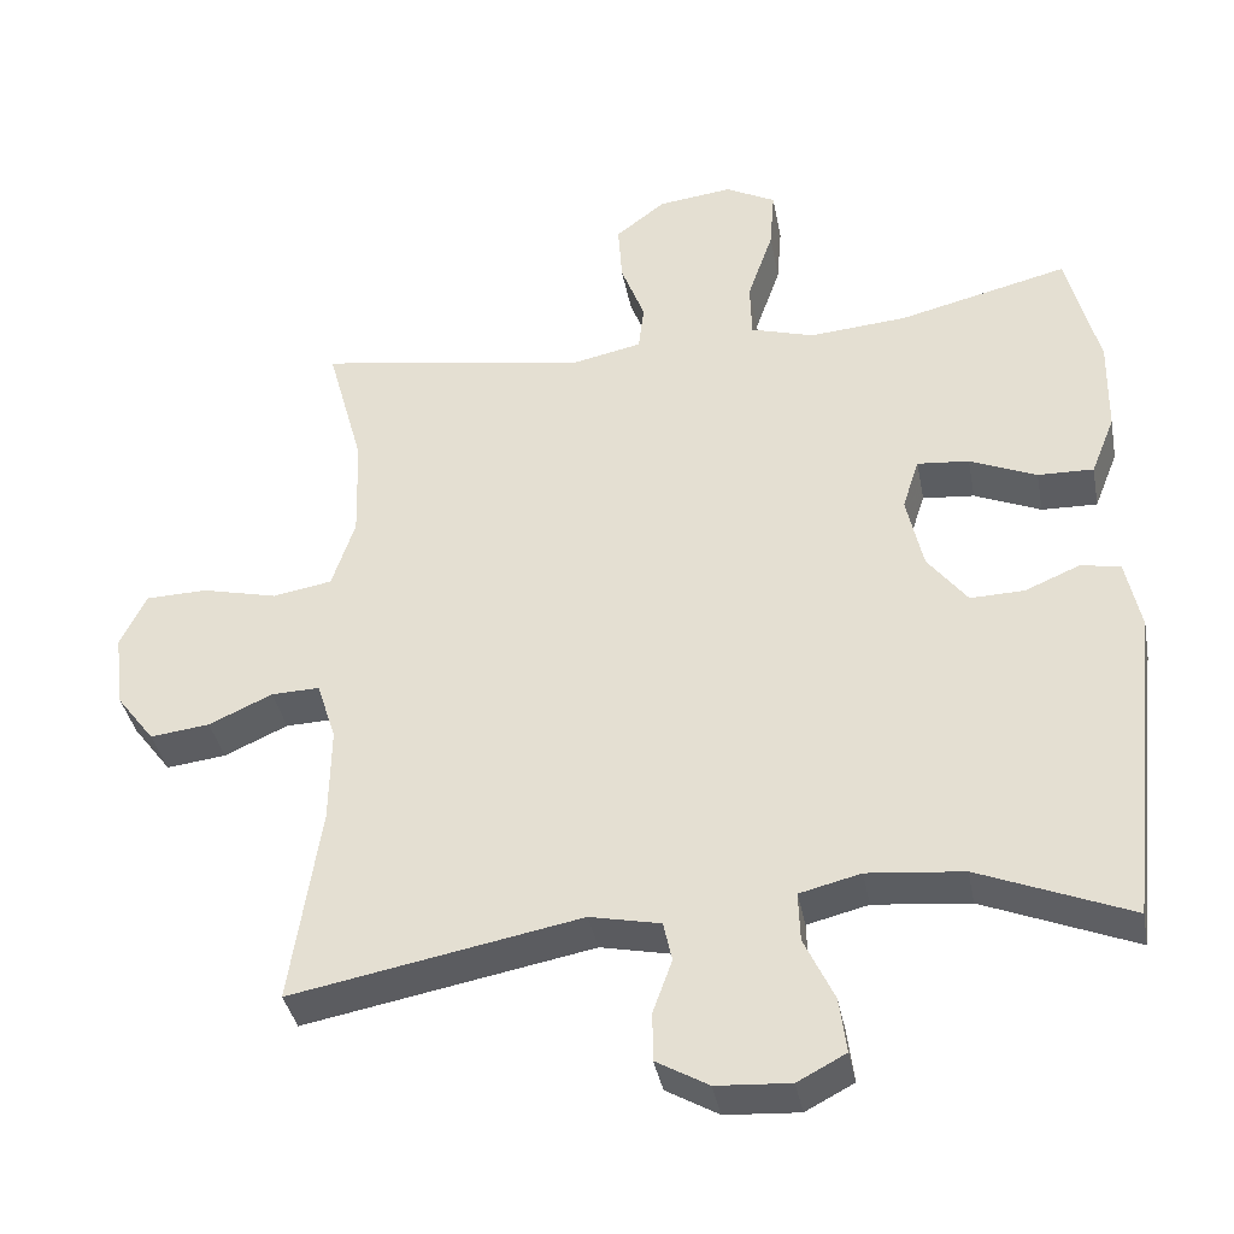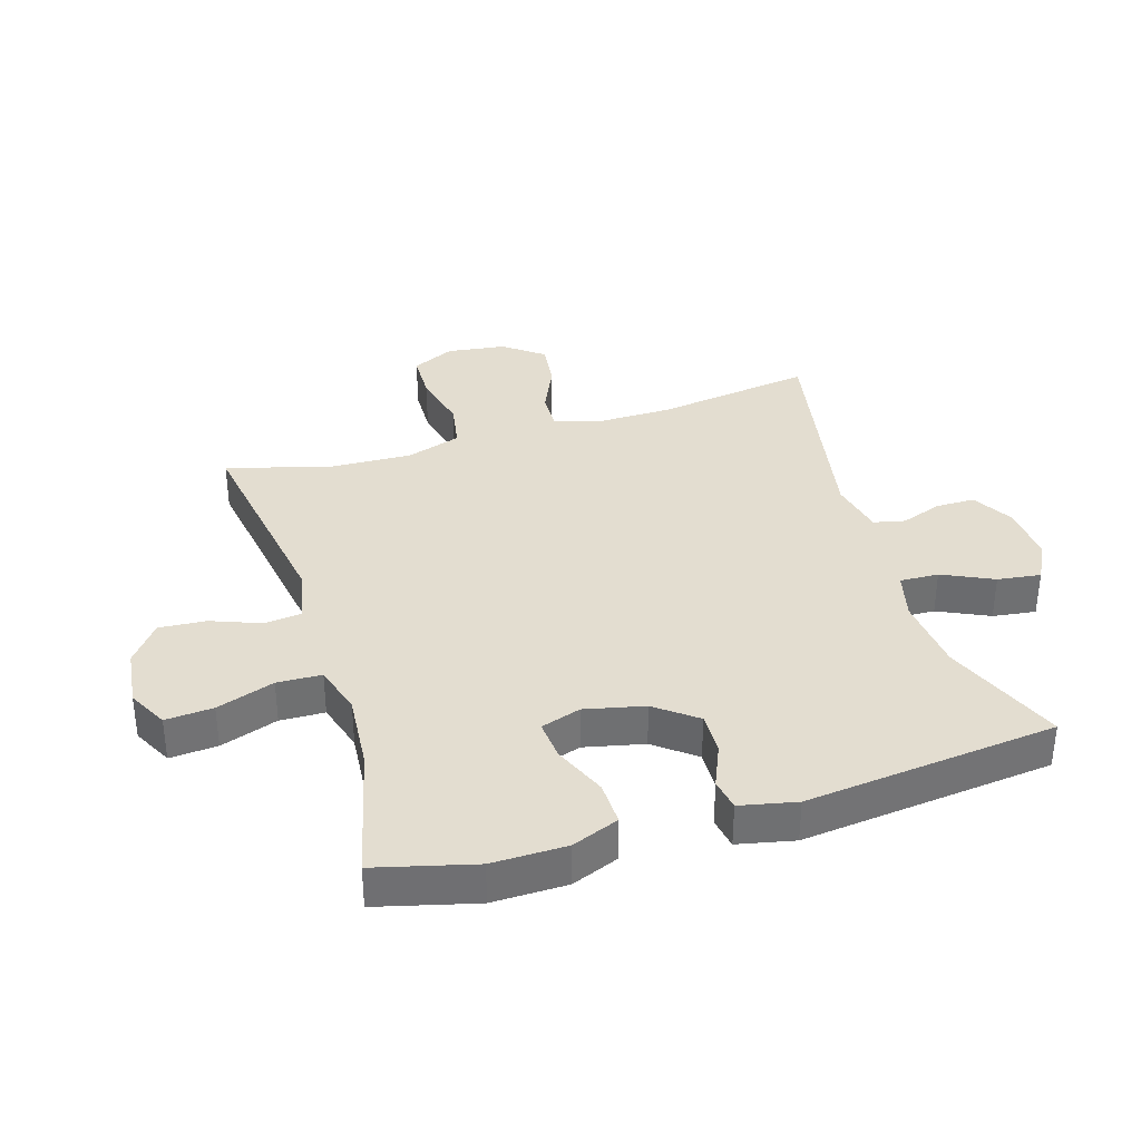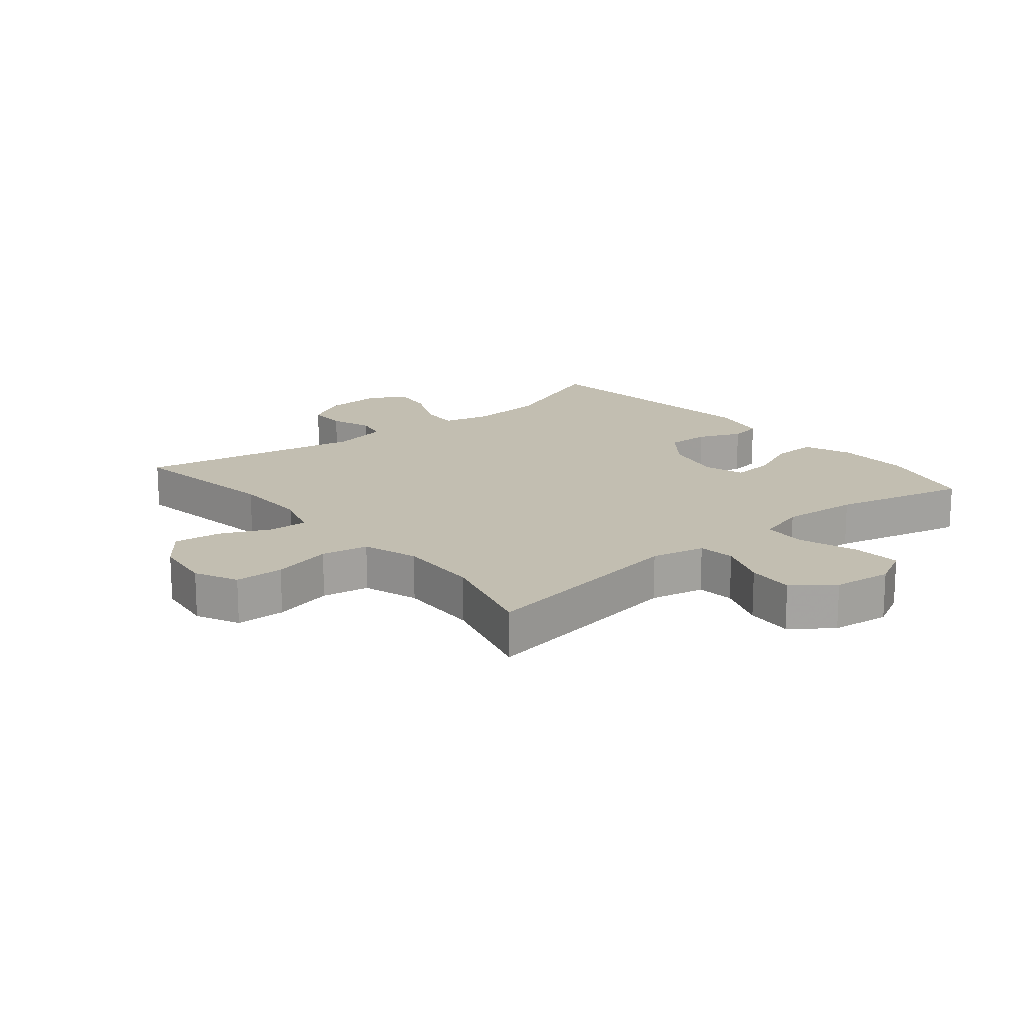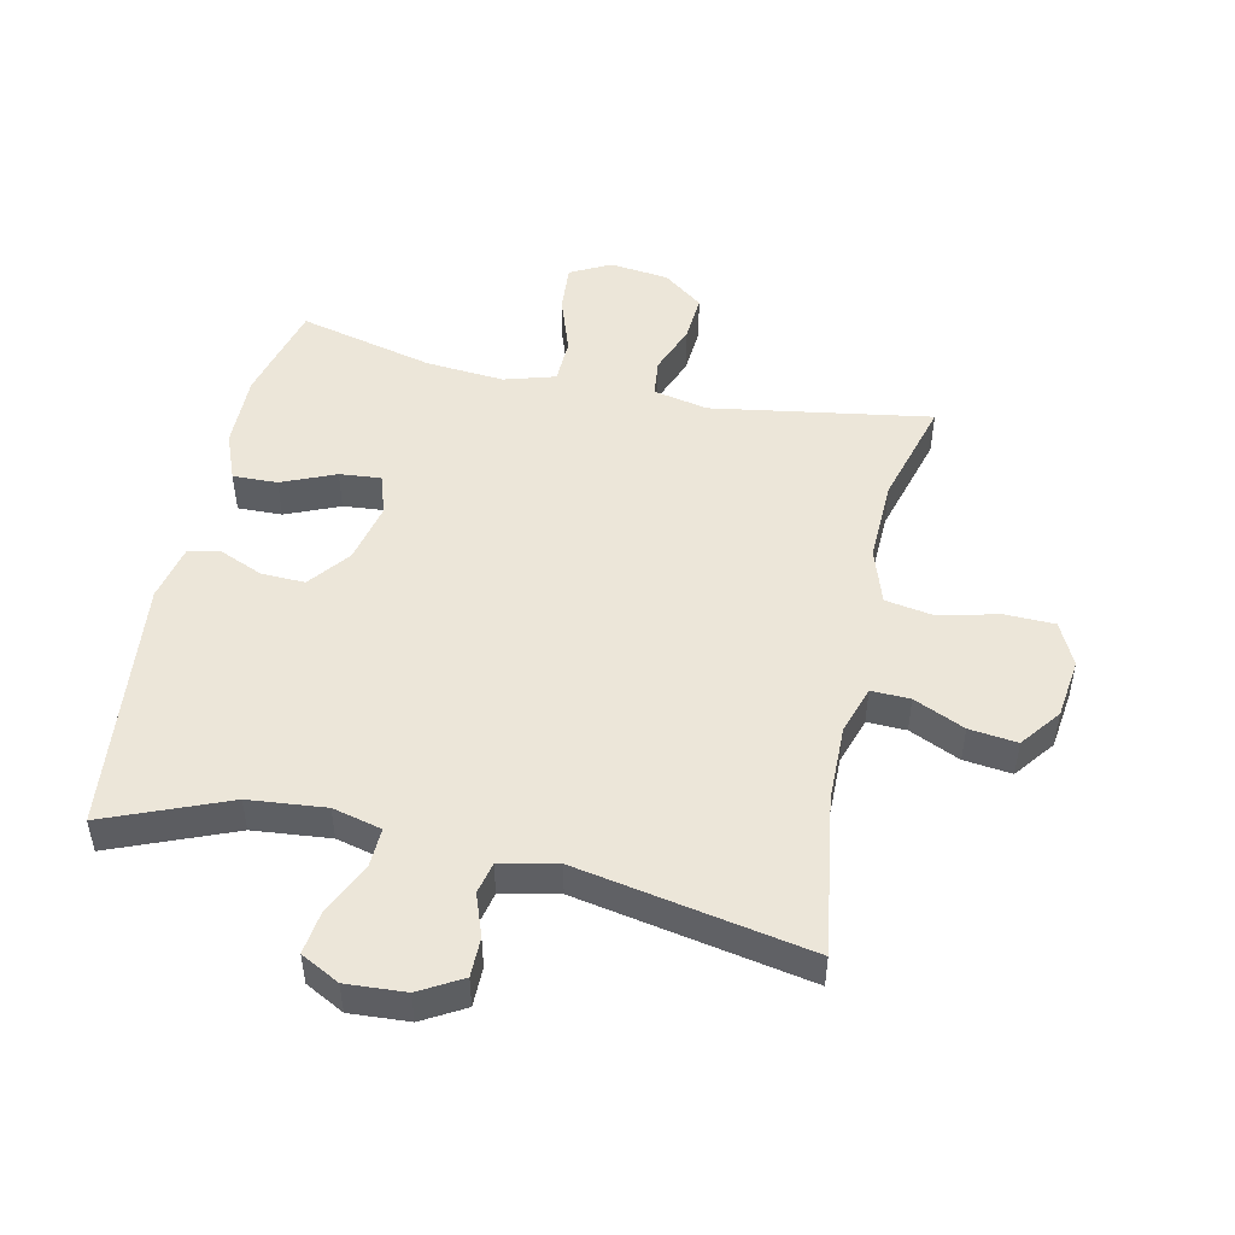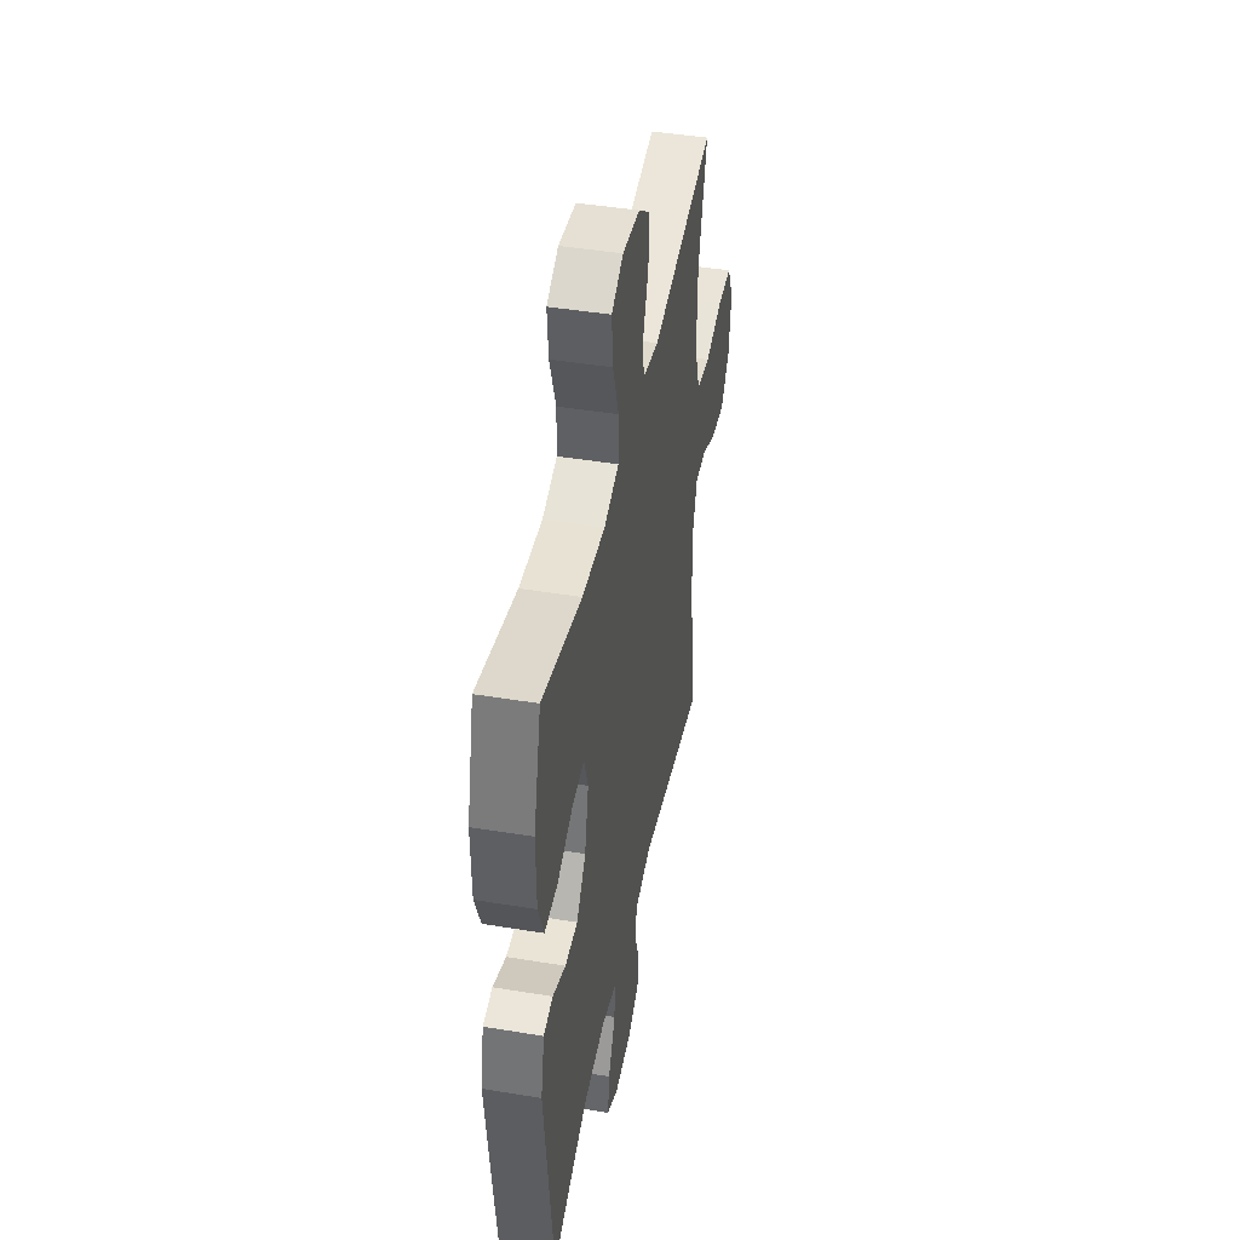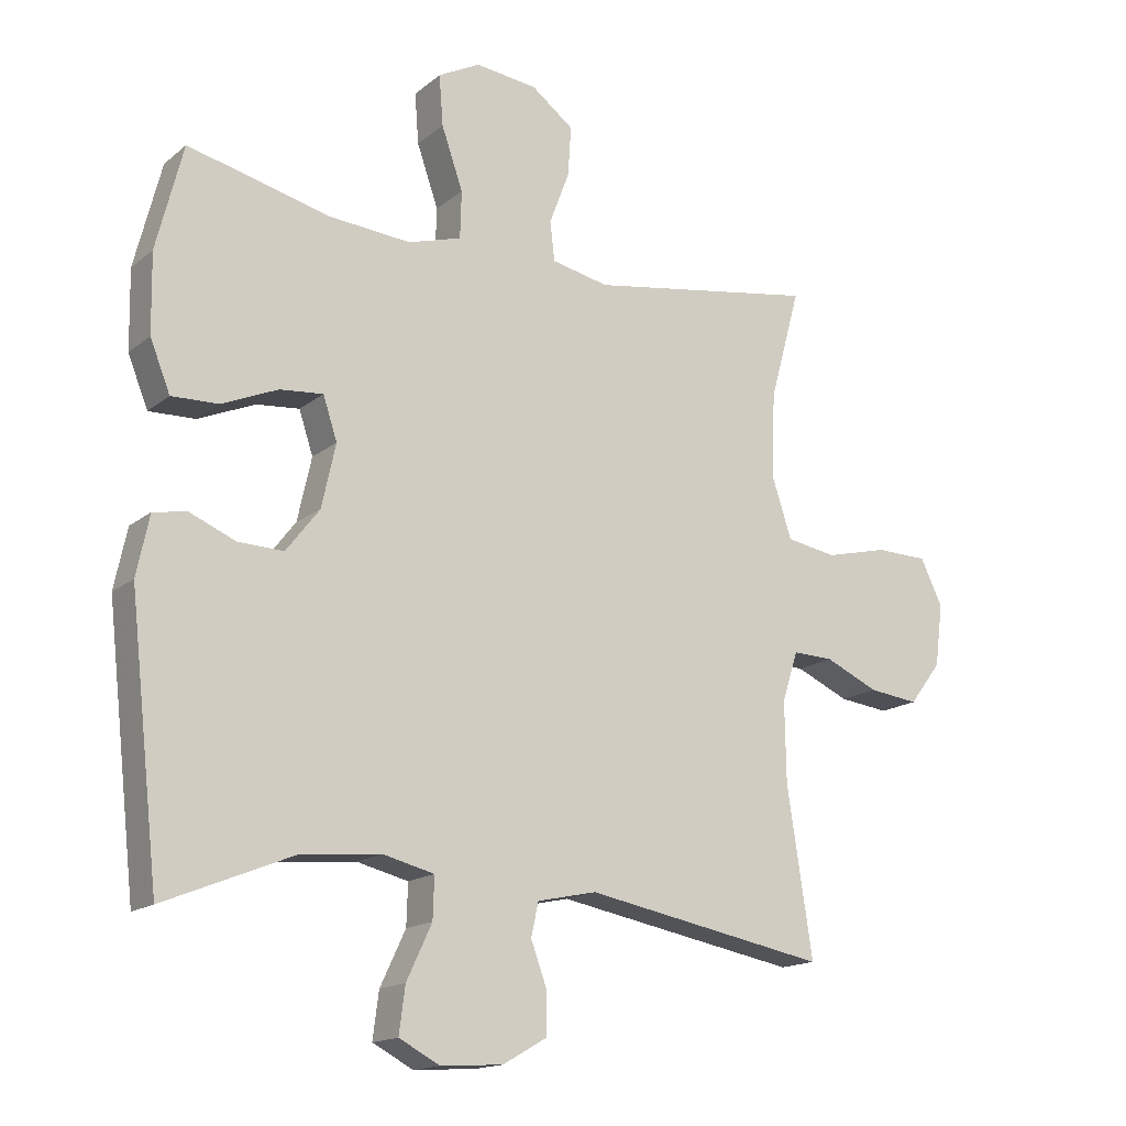
<metadata>
{"format":"obj","ext":"obj","renderer":"f3d","projection":"perspective","resolution":1024,"background":"white","views":[{"elev":-37.4,"azim":10.7,"up":"+Z"},{"elev":35.5,"azim":73.1,"up":"+Y"},{"elev":17.1,"azim":-39.5,"up":"+Y"},{"elev":49.2,"azim":-167.6,"up":"+Y"},{"elev":44.2,"azim":100.9,"up":"+Z"},{"elev":-15.9,"azim":147.7,"up":"+Z"}]}
</metadata>
<code>
v 0.5 0.07 0.5
v 0.54 0.07 0.343
v 0.538 0.07 0.225
v 0.508 0.07 0.15
v 0.438 0.07 0.152
v 0.354 0.07 0.188
v 0.289 0.07 0.194
v 0.268 0.07 0.13
v 0.289 0.07 0.035
v 0.339 0.07 -0.03
v 0.407 0.07 -0.028
v 0.476 0.07 0.001
v 0.526 0.07 -0.008
v 0.545 0.07 -0.098
v 0.5 0.07 -0.5
v 0.309 0.07 -0.422
v 0.188 0.07 -0.41
v 0.111 0.07 -0.429
v 0.113 0.07 -0.491
v 0.151 0.07 -0.572
v 0.16 0.07 -0.641
v 0.099 0.07 -0.673
v 0.006 0.07 -0.667
v -0.06 0.07 -0.629
v -0.06 0.07 -0.567
v -0.036 0.07 -0.501
v -0.047 0.07 -0.451
v -0.136 0.07 -0.432
v -0.5 0.07 -0.5
v -0.462 0.07 -0.25
v -0.46 0.07 -0.13
v -0.484 0.07 -0.055
v -0.545 0.07 -0.057
v -0.625 0.07 -0.093
v -0.7 0.07 -0.102
v -0.748 0.07 -0.039
v -0.76 0.07 0.055
v -0.727 0.07 0.123
v -0.649 0.07 0.125
v -0.554 0.07 0.102
v -0.479 0.07 0.115
v -0.45 0.07 0.203
v -0.454 0.07 0.333
v -0.5 0.07 0.5
v -0.157 0.07 0.444
v -0.071 0.07 0.462
v -0.064 0.07 0.521
v -0.094 0.07 0.6
v -0.099 0.07 0.675
v -0.036 0.07 0.723
v 0.057 0.07 0.734
v 0.12 0.07 0.701
v 0.114 0.07 0.625
v 0.082 0.07 0.533
v 0.084 0.07 0.462
v 0.164 0.07 0.438
v 0.287 0.07 0.448
v 0.5 0 0.5
v 0.54 0 0.343
v 0.538 0 0.225
v 0.508 0 0.15
v 0.438 0 0.152
v 0.354 0 0.188
v 0.289 0 0.194
v 0.268 0 0.13
v 0.289 0 0.035
v 0.339 0 -0.03
v 0.407 0 -0.028
v 0.476 0 0.001
v 0.526 0 -0.008
v 0.545 0 -0.098
v 0.5 0 -0.5
v 0.309 0 -0.422
v 0.188 0 -0.41
v 0.111 0 -0.429
v 0.113 0 -0.491
v 0.151 0 -0.572
v 0.16 0 -0.641
v 0.099 0 -0.673
v 0.006 0 -0.667
v -0.06 0 -0.629
v -0.06 0 -0.567
v -0.036 0 -0.501
v -0.047 0 -0.451
v -0.136 0 -0.432
v -0.5 0 -0.5
v -0.462 0 -0.25
v -0.46 0 -0.13
v -0.484 0 -0.055
v -0.545 0 -0.057
v -0.625 0 -0.093
v -0.7 0 -0.102
v -0.748 0 -0.039
v -0.76 0 0.055
v -0.727 0 0.123
v -0.649 0 0.125
v -0.554 0 0.102
v -0.479 0 0.115
v -0.45 0 0.203
v -0.454 0 0.333
v -0.5 0 0.5
v -0.157 0 0.444
v -0.071 0 0.462
v -0.064 0 0.521
v -0.094 0 0.6
v -0.099 0 0.675
v -0.036 0 0.723
v 0.057 0 0.734
v 0.12 0 0.701
v 0.114 0 0.625
v 0.082 0 0.533
v 0.084 0 0.462
v 0.164 0 0.438
v 0.287 0 0.448
f 52 53 54
f 51 52 54
f 50 51 54
f 49 50 54
f 48 49 54
f 47 48 54
f 46 47 54 55
f 45 46 55 56
f 43 44 45
f 42 43 45 56
f 38 39 40
f 37 38 40
f 36 37 40
f 35 36 40
f 34 35 40
f 33 34 40
f 32 33 40 41
f 42 56 57
f 41 42 57
f 32 41 57
f 31 32 57
f 24 25 26
f 23 24 26
f 22 23 26
f 21 22 26
f 20 21 26
f 19 20 26
f 18 19 26 27
f 17 18 27 28
f 14 15 16
f 13 14 16
f 12 13 16
f 11 12 16
f 10 11 16 17
f 9 10 17 28
f 4 5 6
f 3 4 6
f 2 3 6
f 1 2 6
f 57 1 6
f 57 6 7
f 57 7 8
f 31 57 8
f 30 31 8
f 28 29 30
f 9 28 30
f 8 9 30
f 111 110 109
f 111 109 108
f 111 108 107
f 111 107 106
f 111 106 105
f 111 105 104
f 112 111 104 103
f 113 112 103 102
f 102 101 100
f 113 102 100 99
f 97 96 95
f 97 95 94
f 97 94 93
f 97 93 92
f 97 92 91
f 97 91 90
f 98 97 90 89
f 114 113 99
f 114 99 98
f 114 98 89
f 114 89 88
f 83 82 81
f 83 81 80
f 83 80 79
f 83 79 78
f 83 78 77
f 83 77 76
f 84 83 76 75
f 85 84 75 74
f 73 72 71
f 73 71 70
f 73 70 69
f 73 69 68
f 74 73 68 67
f 85 74 67 66
f 63 62 61
f 63 61 60
f 63 60 59
f 63 59 58
f 63 58 114
f 64 63 114
f 65 64 114
f 65 114 88
f 65 88 87
f 87 86 85
f 87 85 66
f 87 66 65
f 1 58 59 2
f 2 59 60 3
f 3 60 61 4
f 4 61 62 5
f 5 62 63 6
f 6 63 64 7
f 7 64 65 8
f 8 65 66 9
f 9 66 67 10
f 10 67 68 11
f 11 68 69 12
f 12 69 70 13
f 13 70 71 14
f 14 71 72 15
f 15 72 73 16
f 16 73 74 17
f 17 74 75 18
f 18 75 76 19
f 19 76 77 20
f 20 77 78 21
f 21 78 79 22
f 22 79 80 23
f 23 80 81 24
f 24 81 82 25
f 25 82 83 26
f 26 83 84 27
f 27 84 85 28
f 28 85 86 29
f 29 86 87 30
f 30 87 88 31
f 31 88 89 32
f 32 89 90 33
f 33 90 91 34
f 34 91 92 35
f 35 92 93 36
f 36 93 94 37
f 37 94 95 38
f 38 95 96 39
f 39 96 97 40
f 40 97 98 41
f 41 98 99 42
f 42 99 100 43
f 43 100 101 44
f 44 101 102 45
f 45 102 103 46
f 46 103 104 47
f 47 104 105 48
f 48 105 106 49
f 49 106 107 50
f 50 107 108 51
f 51 108 109 52
f 52 109 110 53
f 53 110 111 54
f 54 111 112 55
f 55 112 113 56
f 56 113 114 57
f 57 114 58 1

</code>
